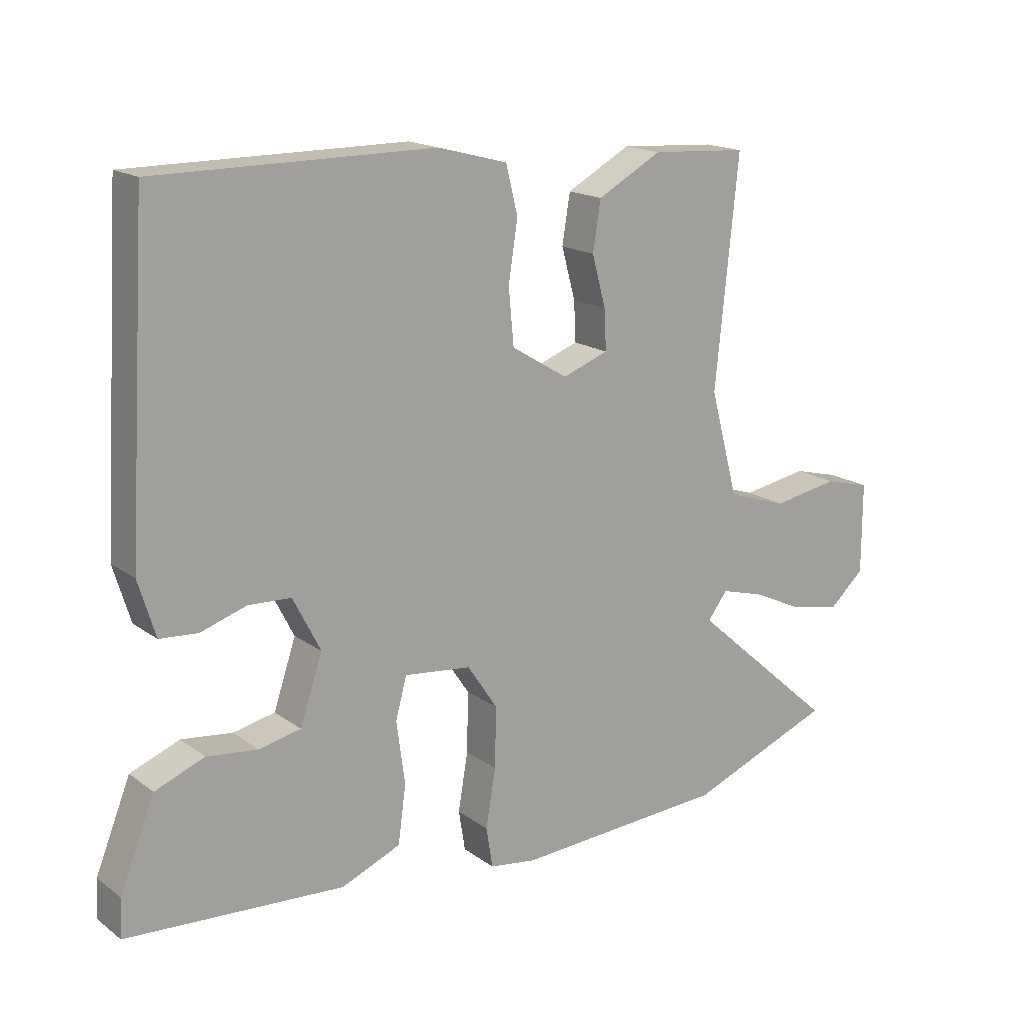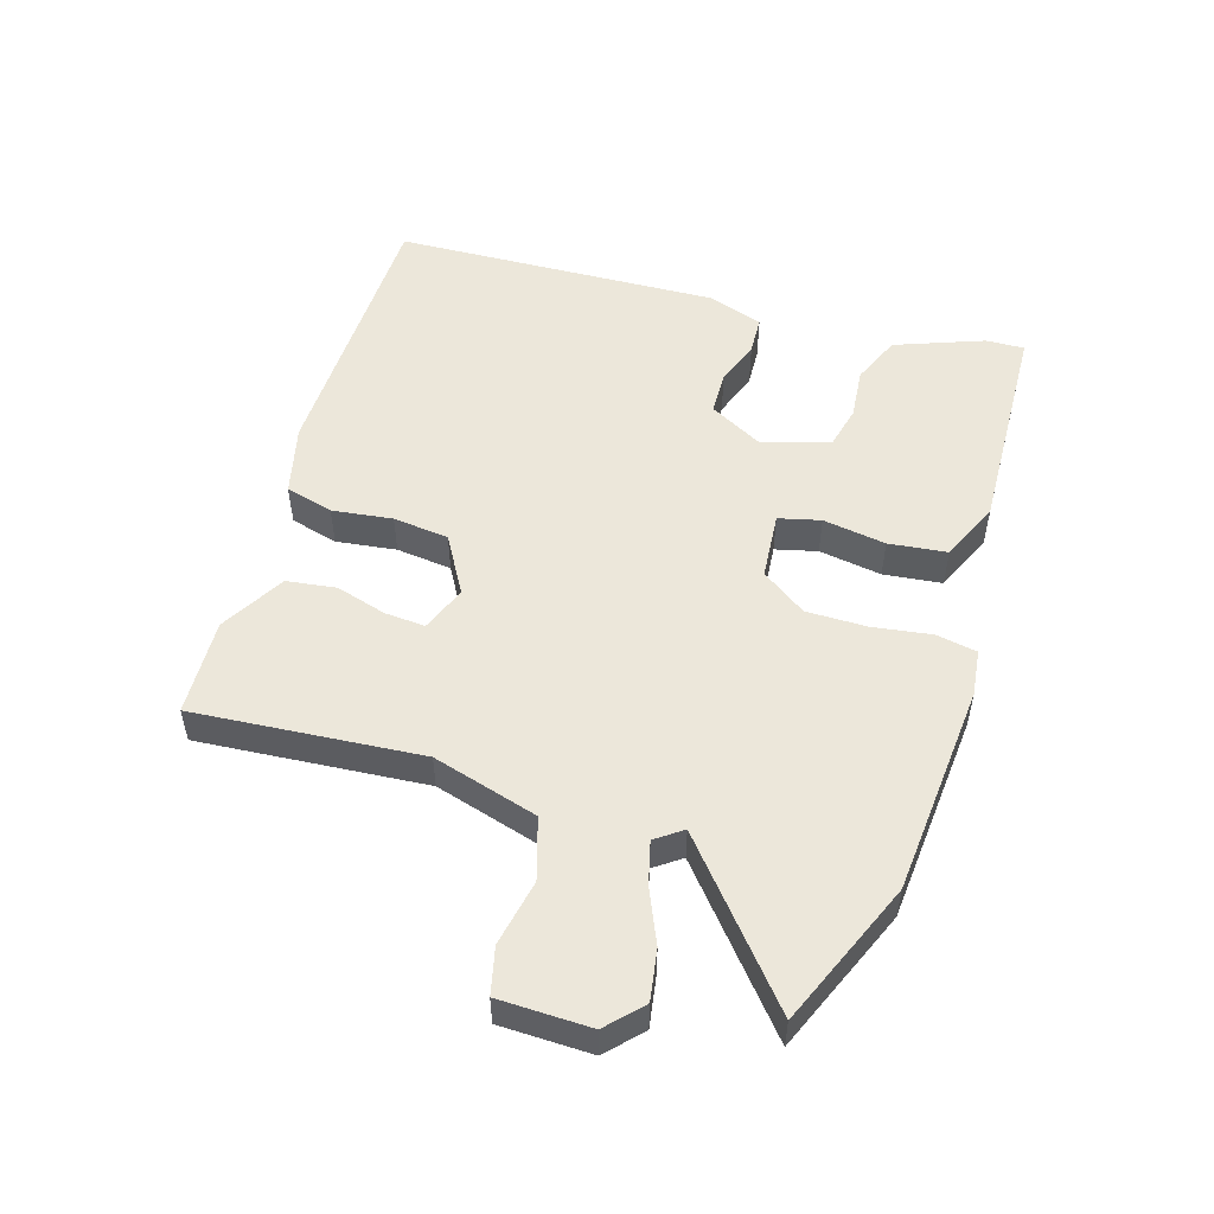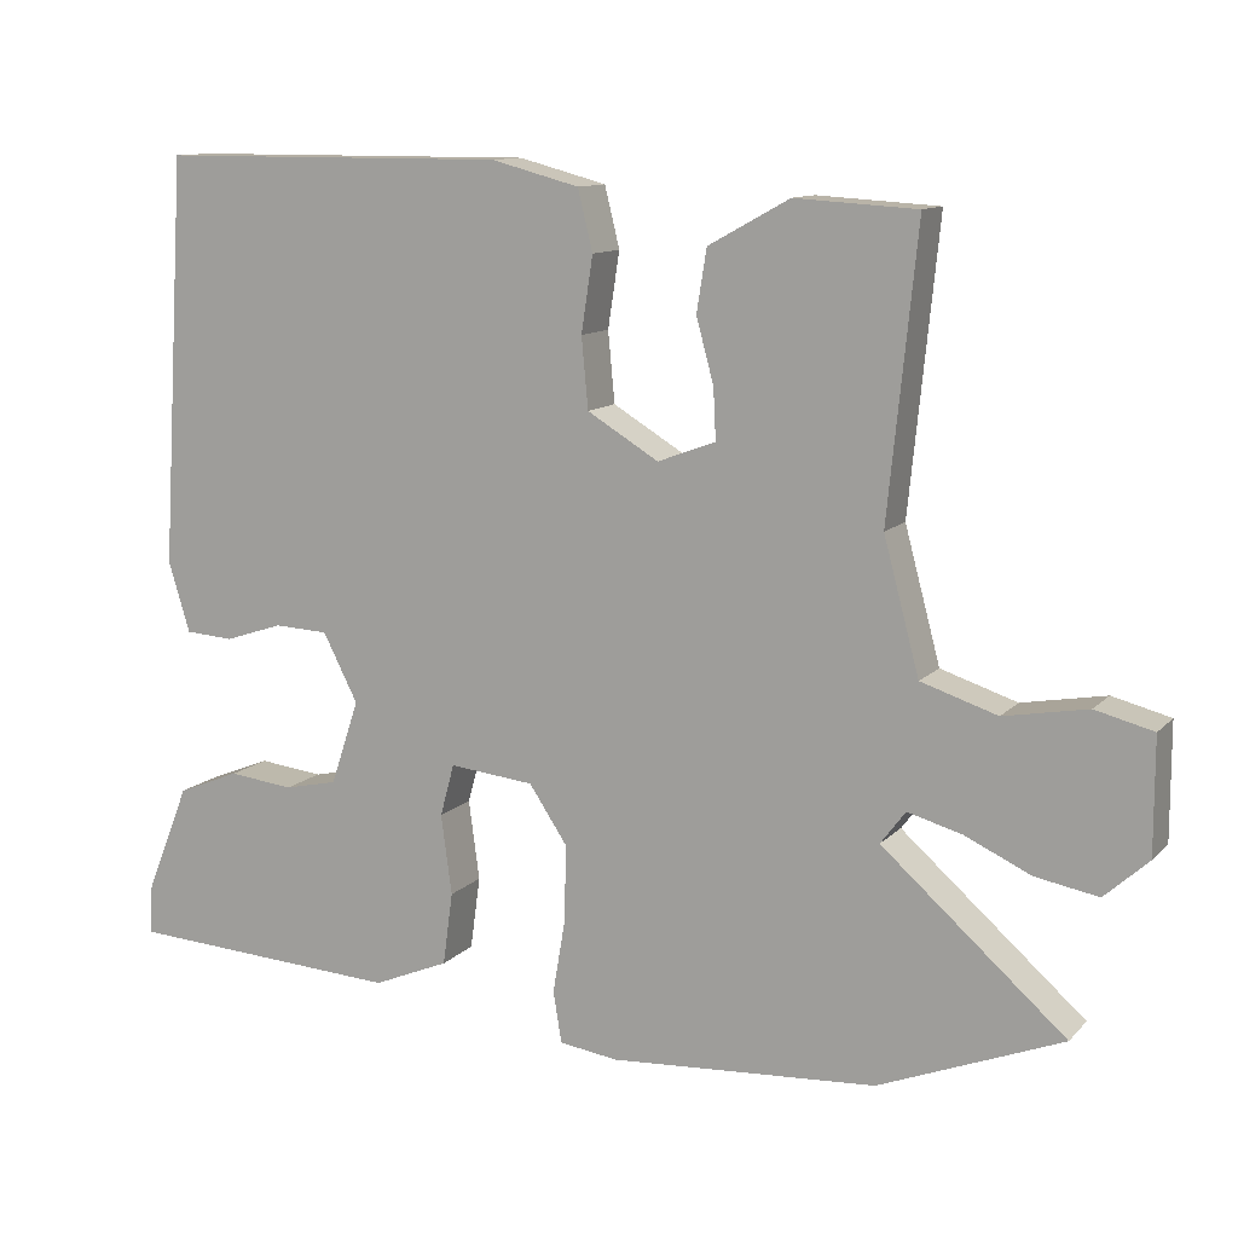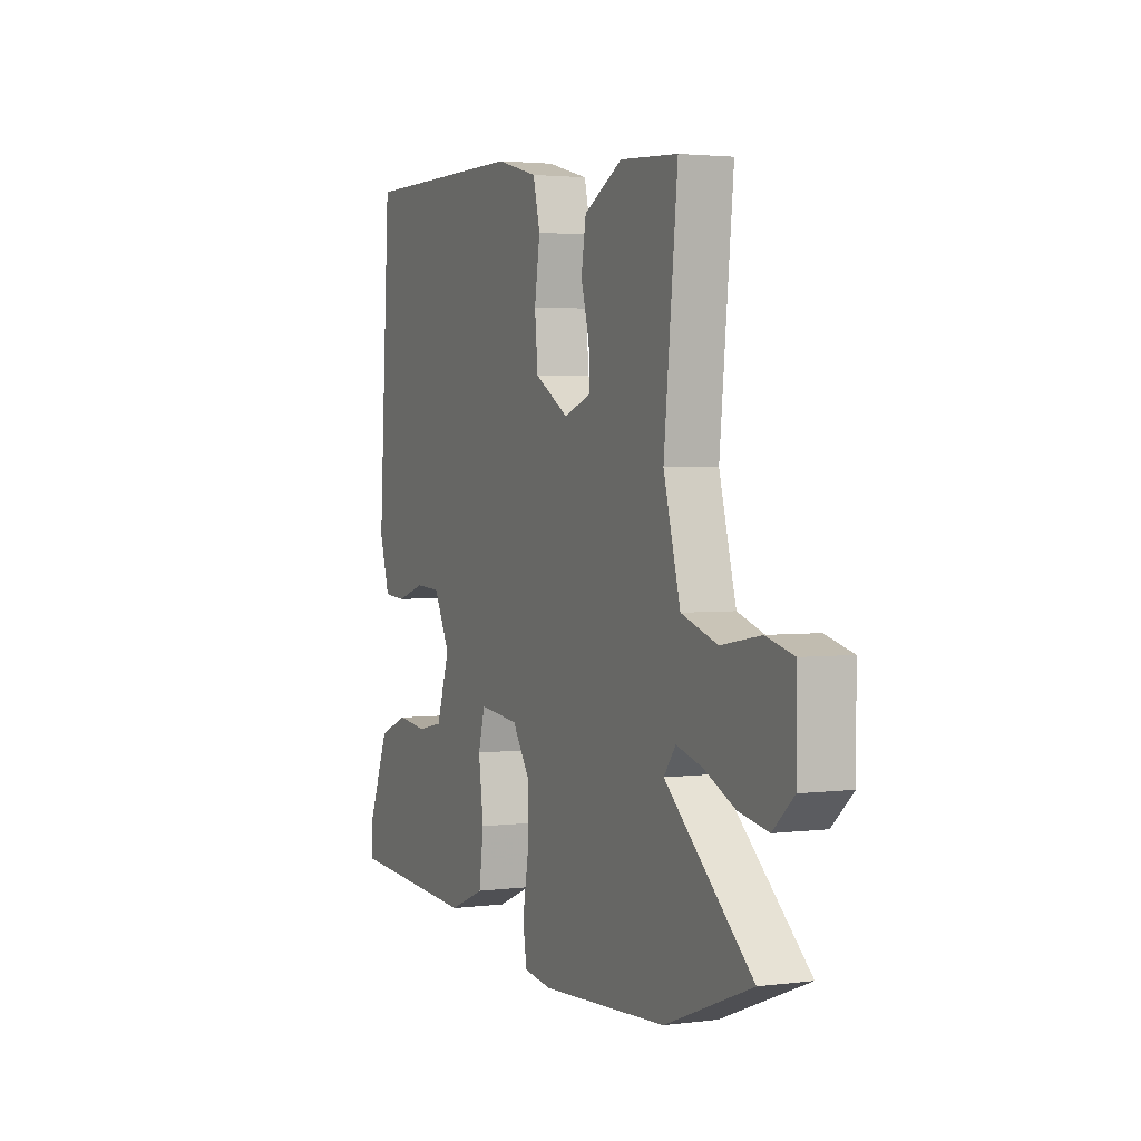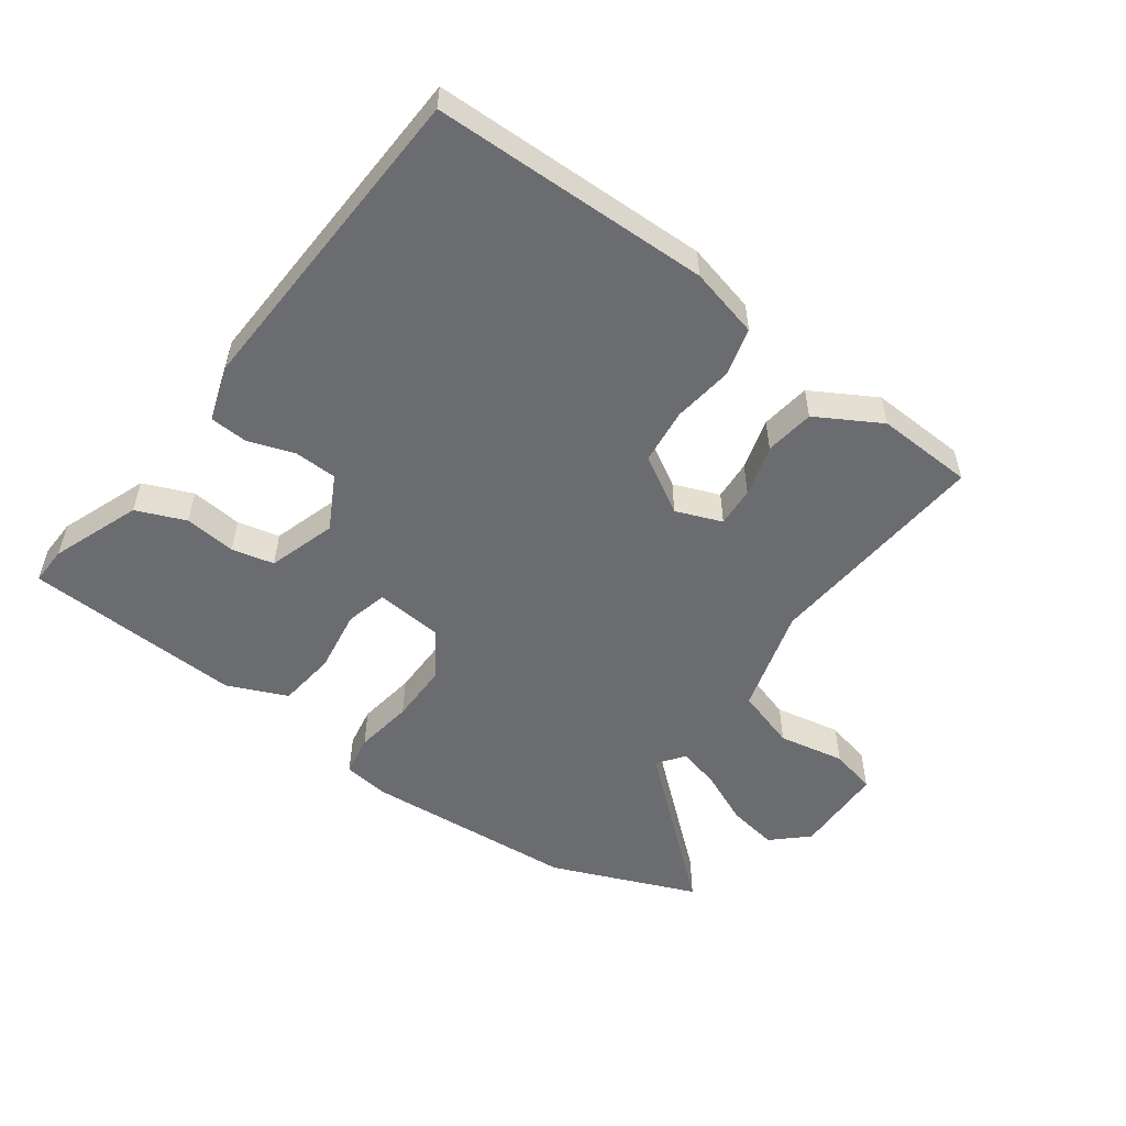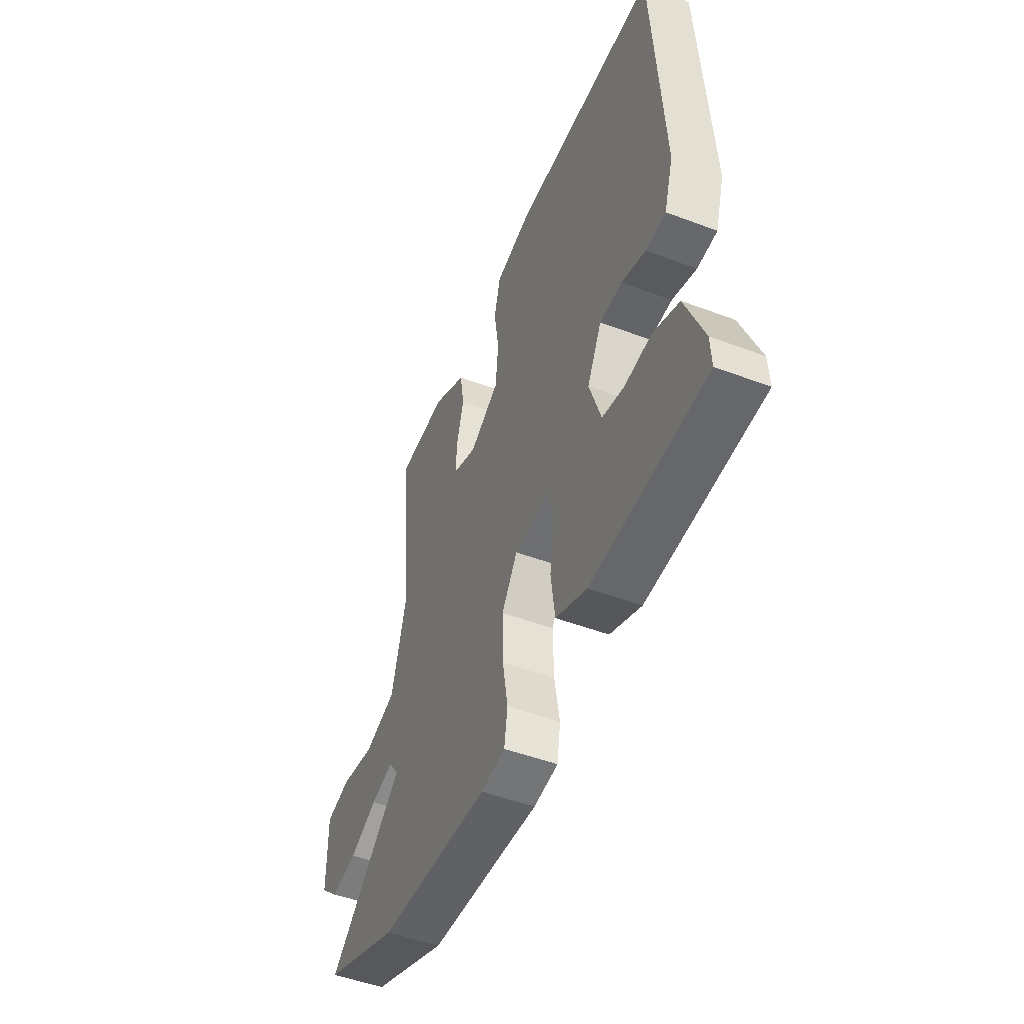
<metadata>
{"format":"obj","ext":"obj","renderer":"f3d","projection":"perspective","resolution":1024,"background":"white","views":[{"elev":16.9,"azim":-35.2,"up":"+Z"},{"elev":52.5,"azim":108.2,"up":"+Y"},{"elev":11.4,"azim":25.1,"up":"+Z"},{"elev":2.7,"azim":65.8,"up":"+Z"},{"elev":-53.7,"azim":-35.1,"up":"+Y"},{"elev":-48.8,"azim":-112.8,"up":"+Z"}]}
</metadata>
<code>
v 0.504 0.07 0.465
v 0.469 0.07 0.12
v 0.512 0.07 -0.041
v 0.604 0.07 -0.071
v 0.705 0.07 -0.053
v 0.775 0.07 -0.071
v 0.775 0.07 -0.21
v 0.722 0.07 -0.258
v 0.646 0.07 -0.244
v 0.566 0.07 -0.207
v 0.501 0.07 -0.189
v 0.471 0.07 -0.229
v 0.692 0.07 -0.424
v 0.471 0.07 -0.511
v 0.149 0.07 -0.531
v 0.078 0.07 -0.521
v 0.068 0.07 -0.459
v 0.083 0.07 -0.37
v 0.085 0.07 -0.278
v 0.039 0.07 -0.209
v -0.063 0.07 -0.198
v -0.08 0.07 -0.261
v -0.067 0.07 -0.357
v -0.079 0.07 -0.445
v -0.17 0.07 -0.483
v -0.501 0.07 -0.463
v -0.498 0.07 -0.405
v -0.445 0.07 -0.272
v -0.37 0.07 -0.242
v -0.292 0.07 -0.251
v -0.228 0.07 -0.237
v -0.194 0.07 -0.135
v -0.236 0.07 -0.053
v -0.301 0.07 -0.05
v -0.371 0.07 -0.073
v -0.429 0.07 -0.069
v -0.455 0.07 0.016
v -0.425 0.07 0.508
v -0.003 0.07 0.509
v 0.103 0.07 0.481
v 0.121 0.07 0.408
v 0.107 0.07 0.317
v 0.115 0.07 0.232
v 0.201 0.07 0.18
v 0.271 0.07 0.206
v 0.268 0.07 0.267
v 0.247 0.07 0.345
v 0.259 0.07 0.42
v 0.357 0.07 0.474
v 0.504 0 0.465
v 0.469 0 0.12
v 0.512 0 -0.041
v 0.604 0 -0.071
v 0.705 0 -0.053
v 0.775 0 -0.071
v 0.775 0 -0.21
v 0.722 0 -0.258
v 0.646 0 -0.244
v 0.566 0 -0.207
v 0.501 0 -0.189
v 0.471 0 -0.229
v 0.692 0 -0.424
v 0.471 0 -0.511
v 0.149 0 -0.531
v 0.078 0 -0.521
v 0.068 0 -0.459
v 0.083 0 -0.37
v 0.085 0 -0.278
v 0.039 0 -0.209
v -0.063 0 -0.198
v -0.08 0 -0.261
v -0.067 0 -0.357
v -0.079 0 -0.445
v -0.17 0 -0.483
v -0.501 0 -0.463
v -0.498 0 -0.405
v -0.445 0 -0.272
v -0.37 0 -0.242
v -0.292 0 -0.251
v -0.228 0 -0.237
v -0.194 0 -0.135
v -0.236 0 -0.053
v -0.301 0 -0.05
v -0.371 0 -0.073
v -0.429 0 -0.069
v -0.455 0 0.016
v -0.425 0 0.508
v -0.003 0 0.509
v 0.103 0 0.481
v 0.121 0 0.408
v 0.107 0 0.317
v 0.115 0 0.232
v 0.201 0 0.18
v 0.271 0 0.206
v 0.268 0 0.267
v 0.247 0 0.345
v 0.259 0 0.42
v 0.357 0 0.474
f 49 1 2
f 48 49 2
f 47 48 2
f 46 47 2
f 45 46 2 3
f 44 45 3
f 43 44 3
f 40 41 42
f 39 40 42
f 38 39 42
f 37 38 42
f 36 37 42
f 35 36 42
f 34 35 42
f 33 34 42 43
f 32 33 43 3
f 28 29 30
f 27 28 30
f 26 27 30
f 25 26 30
f 24 25 30
f 23 24 30
f 22 23 30 31
f 21 22 31 32
f 16 17 18
f 15 16 18
f 14 15 18
f 13 14 18
f 12 13 18
f 11 12 18 19
f 8 9 10
f 7 8 10
f 6 7 10
f 5 6 10
f 4 5 10
f 4 10 11
f 3 4 11
f 32 3 11
f 21 32 11
f 20 21 11
f 11 19 20
f 51 50 98
f 51 98 97
f 51 97 96
f 51 96 95
f 52 51 95 94
f 52 94 93
f 52 93 92
f 91 90 89
f 91 89 88
f 91 88 87
f 91 87 86
f 91 86 85
f 91 85 84
f 91 84 83
f 92 91 83 82
f 52 92 82 81
f 79 78 77
f 79 77 76
f 79 76 75
f 79 75 74
f 79 74 73
f 79 73 72
f 80 79 72 71
f 81 80 71 70
f 67 66 65
f 67 65 64
f 67 64 63
f 67 63 62
f 67 62 61
f 68 67 61 60
f 59 58 57
f 59 57 56
f 59 56 55
f 59 55 54
f 59 54 53
f 60 59 53
f 60 53 52
f 60 52 81
f 60 81 70
f 60 70 69
f 69 68 60
f 1 50 51 2
f 2 51 52 3
f 3 52 53 4
f 4 53 54 5
f 5 54 55 6
f 6 55 56 7
f 7 56 57 8
f 8 57 58 9
f 9 58 59 10
f 10 59 60 11
f 11 60 61 12
f 12 61 62 13
f 13 62 63 14
f 14 63 64 15
f 15 64 65 16
f 16 65 66 17
f 17 66 67 18
f 18 67 68 19
f 19 68 69 20
f 20 69 70 21
f 21 70 71 22
f 22 71 72 23
f 23 72 73 24
f 24 73 74 25
f 25 74 75 26
f 26 75 76 27
f 27 76 77 28
f 28 77 78 29
f 29 78 79 30
f 30 79 80 31
f 31 80 81 32
f 32 81 82 33
f 33 82 83 34
f 34 83 84 35
f 35 84 85 36
f 36 85 86 37
f 37 86 87 38
f 38 87 88 39
f 39 88 89 40
f 40 89 90 41
f 41 90 91 42
f 42 91 92 43
f 43 92 93 44
f 44 93 94 45
f 45 94 95 46
f 46 95 96 47
f 47 96 97 48
f 48 97 98 49
f 49 98 50 1

</code>
